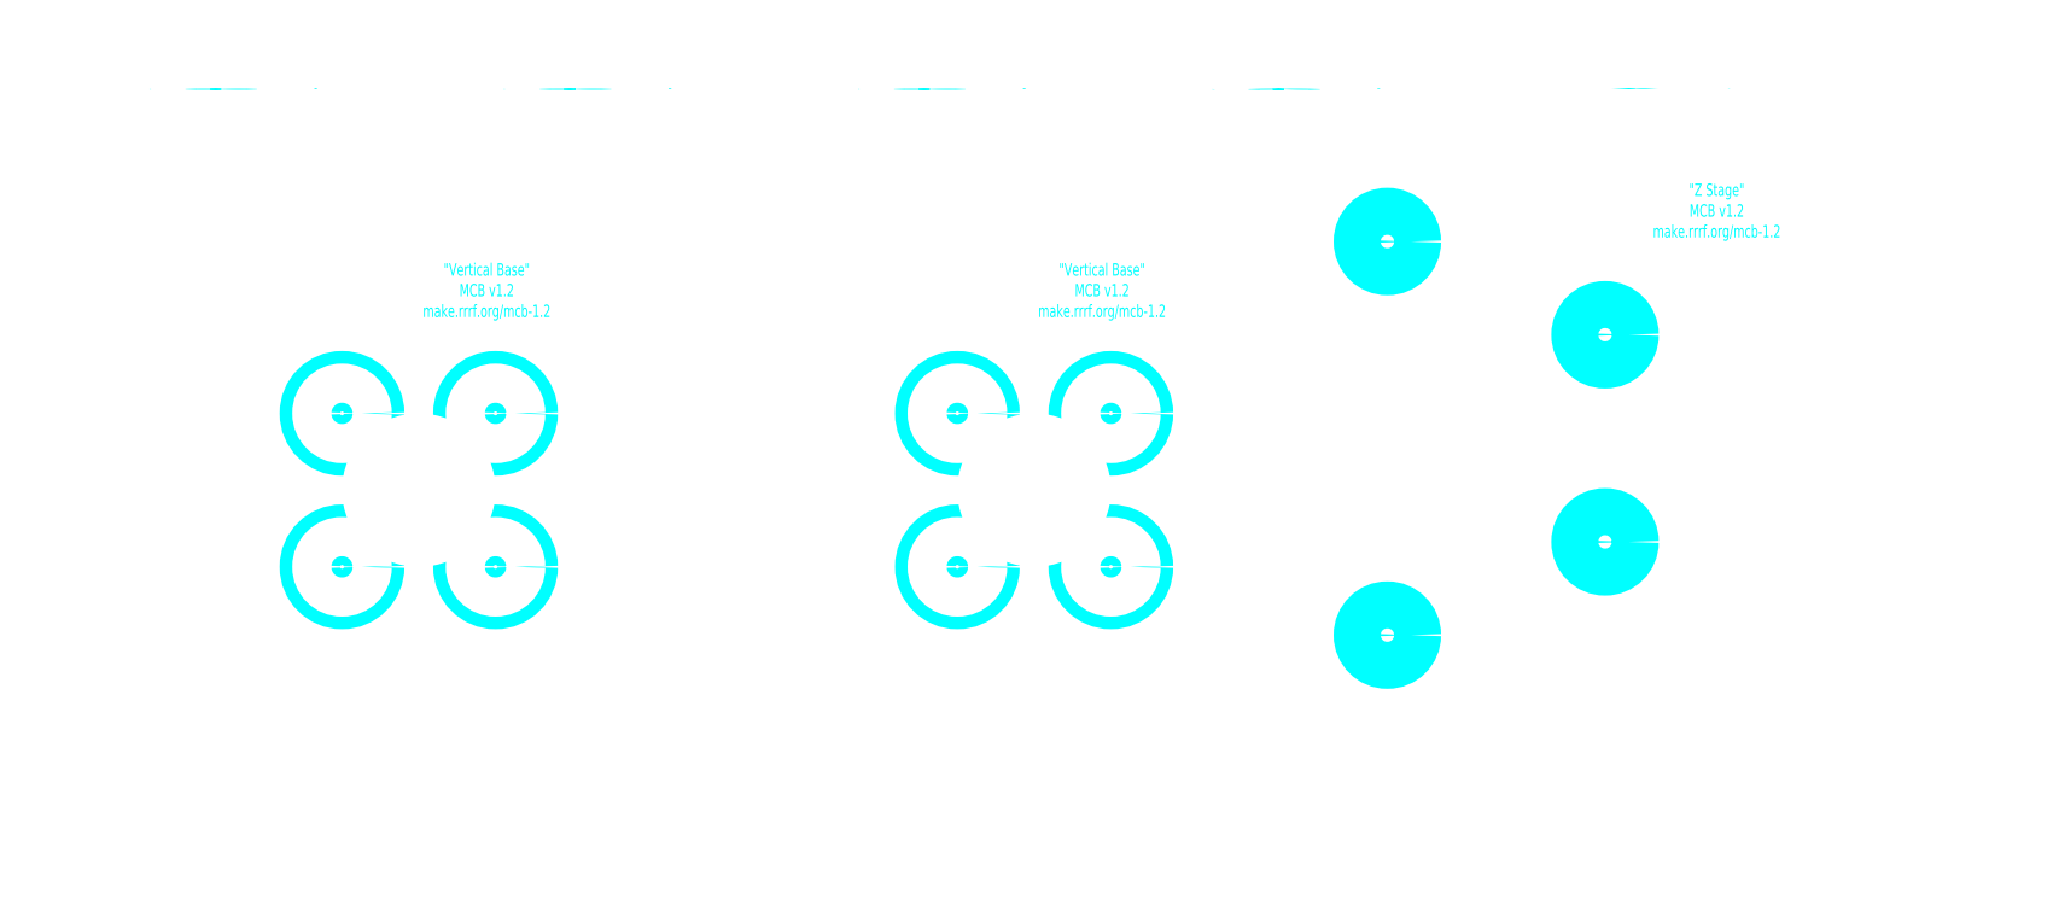
<metadata>
{"format":"dxf","ext":"dxf","renderer":"ezdxf+matplotlib","layout":"modelspace","background":"white","min_lineweight":24,"dpi":150}
</metadata>
<code>
0
SECTION
2
ENTITIES
0
MTEXT
8
Text
10
128.2
20
180.4
30
0
40
4
41
100
71
5
72
2
1
"Vertical\~Base"\PMCB\~v1.2\Pmake.rrrf.org/mcb-1.2
7
standard
50
0
73
0
44
1
0
CIRCLE
8
Text
10
81.64
20
140.7
30
0
40
10.35
0
CIRCLE
8
Text
10
131
20
140.7
30
0
40
10.35
0
CIRCLE
8
Text
10
131
20
91.3
30
0
40
10.35
0
CIRCLE
8
Text
10
81.64
20
91.3
30
0
40
10.35
0
MTEXT
8
Text
10
326.2
20
180.4
30
0
40
4
41
100
71
5
72
2
1
"Vertical\~Base"\PMCB\~v1.2\Pmake.rrrf.org/mcb-1.2
7
standard
50
0
73
0
44
1
0
CIRCLE
8
Text
10
279.6
20
140.7
30
0
40
10.35
0
CIRCLE
8
Text
10
329
20
140.7
30
0
40
10.35
0
CIRCLE
8
Text
10
329
20
91.3
30
0
40
10.35
0
CIRCLE
8
Text
10
279.6
20
91.3
30
0
40
10.35
0
MTEXT
8
Text
10
524
20
206
30
0
40
4
41
100
71
5
72
2
1
"Z\~Stage"\PMCB\~v1.2\Pmake.rrrf.org/mcb-1.2
7
standard
50
0
73
1
44
1
0
CIRCLE
8
Text
10
37
20
245
30
0
40
7.57
0
MTEXT
8
Text
10
51.9
20
248.9
30
0
40
3
41
100
71
1
72
2
1
Vertical\~Bearing\~Arm\Pmake.rrrf.org/mcb-1.2
7
standard
50
360
73
0
44
1
0
CIRCLE
8
Text
10
151
20
245
30
0
40
7.57
0
MTEXT
8
Text
10
165.9
20
248.9
30
0
40
3
41
100
71
1
72
2
1
Vertical\~Bearing\~Arm\Pmake.rrrf.org/mcb-1.2
7
standard
50
360
73
0
44
1
0
CIRCLE
8
Text
10
265
20
245
30
0
40
7.57
0
MTEXT
8
Text
10
279.9
20
248.9
30
0
40
3
41
100
71
1
72
2
1
Vertical\~Bearing\~Arm\Pmake.rrrf.org/mcb-1.2
7
standard
50
360
73
0
44
1
0
CIRCLE
8
Text
10
379
20
245
30
0
40
7.57
0
MTEXT
8
Text
10
393.9
20
249
30
0
40
3
41
100
71
1
72
2
1
Vertical\~Bearing\~Arm\Pmake.rrrf.org/mcb-1.2
7
standard
50
360
73
0
44
1
0
CIRCLE
8
Text
10
491.8
20
245.2
30
0
40
7.57
0
MTEXT
8
Text
10
506.7
20
249.1
30
0
40
3
41
100
71
1
72
2
1
Vertical\~Bearing\~Arm\Pmake.rrrf.org/mcb-1.2
7
standard
50
360
73
0
44
1
0
CIRCLE
8
0
10
172.5
20
211
30
0
40
3.97
0
CIRCLE
8
0
10
172.5
20
21
30
0
40
3.97
0
CIRCLE
8
0
10
41.53
20
211
30
0
40
3.97
0
CIRCLE
8
0
10
41.53
20
21
30
0
40
3.97
0
ARC
8
0
10
17
20
221
30
0
40
10
50
90
51
180
0
LINE
8
0
10
17
20
231
30
0
11
192
21
231
31
0
0
ARC
8
0
10
192
20
221
30
0
40
10
50
0
51
90
0
LINE
8
0
10
202
20
221
30
0
11
202
21
11
31
0
0
ARC
8
0
10
192
20
11
30
0
40
10
50
270
51
0
0
LINE
8
0
10
7
20
221
30
0
11
7
21
11
31
0
0
LINE
8
0
10
17
20
1
30
0
11
192
21
1
31
0
0
ARC
8
0
10
17
20
11
30
0
40
10
50
180
51
270
0
CIRCLE
8
0
10
81.64
20
91.3
30
0
40
6.3
0
CIRCLE
8
0
10
131
20
91.3
30
0
40
6.3
0
CIRCLE
8
0
10
131
20
140.7
30
0
40
6.3
0
CIRCLE
8
0
10
81.64
20
140.7
30
0
40
6.3
0
CIRCLE
8
0
10
189.3
20
173.5
30
0
40
2
0
CIRCLE
8
0
10
189.3
20
116
30
0
40
2
0
CIRCLE
8
0
10
189.3
20
58.5
30
0
40
2
0
CIRCLE
8
0
10
19.7
20
173.5
30
0
40
2
0
CIRCLE
8
0
10
19.7
20
116
30
0
40
2
0
CIRCLE
8
0
10
19.7
20
58.5
30
0
40
2
0
CIRCLE
8
0
10
106.3
20
116
30
0
40
15
0
CIRCLE
8
0
10
370.5
20
211
30
0
40
3.97
0
CIRCLE
8
0
10
370.5
20
21
30
0
40
3.97
0
CIRCLE
8
0
10
239.5
20
211
30
0
40
3.97
0
CIRCLE
8
0
10
239.5
20
21
30
0
40
3.97
0
ARC
8
0
10
215
20
221
30
0
40
10
50
90
51
180
0
LINE
8
0
10
215
20
231
30
0
11
390
21
231
31
0
0
ARC
8
0
10
390
20
221
30
0
40
10
50
0
51
90
0
LINE
8
0
10
400
20
221
30
0
11
400
21
11
31
0
0
ARC
8
0
10
390
20
11
30
0
40
10
50
270
51
0
0
LINE
8
0
10
205
20
221
30
0
11
205
21
11
31
0
0
LINE
8
0
10
215
20
1
30
0
11
390
21
1
31
0
0
ARC
8
0
10
215
20
11
30
0
40
10
50
180
51
270
0
CIRCLE
8
0
10
279.6
20
91.3
30
0
40
6.3
0
CIRCLE
8
0
10
329
20
91.3
30
0
40
6.3
0
CIRCLE
8
0
10
329
20
140.7
30
0
40
6.3
0
CIRCLE
8
0
10
279.6
20
140.7
30
0
40
6.3
0
CIRCLE
8
0
10
387.3
20
173.5
30
0
40
2
0
CIRCLE
8
0
10
387.3
20
116
30
0
40
2
0
CIRCLE
8
0
10
387.3
20
58.5
30
0
40
2
0
CIRCLE
8
0
10
217.7
20
173.5
30
0
40
2
0
CIRCLE
8
0
10
217.7
20
116
30
0
40
2
0
CIRCLE
8
0
10
217.7
20
58.5
30
0
40
2
0
CIRCLE
8
0
10
304.3
20
116
30
0
40
15
0
ARC
8
0
10
589
20
11
30
0
40
10
50
270
51
0
0
LINE
8
0
10
599
20
221
30
0
11
599
21
11
31
0
0
ARC
8
0
10
589
20
221
30
0
40
10
50
0
51
90
0
CIRCLE
8
0
10
418
20
196
30
0
40
3.97
0
ARC
8
0
10
414
20
221
30
0
40
10
50
90
51
180
0
LINE
8
0
10
404
20
221
30
0
11
404
21
11
31
0
0
ARC
8
0
10
414
20
11
30
0
40
10
50
180
51
270
0
CIRCLE
8
0
10
418
20
69.33
30
0
40
3.97
0
CIRCLE
8
0
10
488.1
20
166
30
0
40
3.97
0
CIRCLE
8
0
10
488.1
20
99.33
30
0
40
3.97
0
CIRCLE
8
0
10
421.1
20
224.7
30
0
40
2
0
CIRCLE
8
0
10
456
20
224.7
30
0
40
2
0
CIRCLE
8
0
10
552
20
224.7
30
0
40
2
0
CIRCLE
8
0
10
586.9
20
224.7
30
0
40
2
0
CIRCLE
8
0
10
421.1
20
7.35
30
0
40
2
0
CIRCLE
8
0
10
456
20
7.35
30
0
40
2
0
CIRCLE
8
0
10
552
20
7.35
30
0
40
2
0
CIRCLE
8
0
10
586.9
20
7.35
30
0
40
2
0
ARC
8
0
10
485
20
8
30
0
40
1
50
90
51
180
0
LINE
8
0
10
485
20
9
30
0
11
485
21
9
31
0
0
ARC
8
0
10
485
20
8
30
0
40
1
50
0
51
90
0
LINE
8
0
10
414
20
231
30
0
11
483
21
231
31
0
0
ARC
8
0
10
483
20
230
30
0
40
1
50
0
51
90
0
LINE
8
0
10
487
20
231
30
0
11
589
21
231
31
0
0
ARC
8
0
10
487
20
230
30
0
40
1
50
90
51
180
0
LINE
8
0
10
486
20
224
30
0
11
486
21
230
31
0
0
ARC
8
0
10
485
20
224
30
0
40
1
50
270
51
0
0
LINE
8
0
10
484
20
230
30
0
11
484
21
224
31
0
0
LINE
8
0
10
485
20
223
30
0
11
485
21
223
31
0
0
ARC
8
0
10
485
20
224
30
0
40
1
50
180
51
270
0
LINE
8
0
10
484
20
8
30
0
11
484
21
2
31
0
0
LINE
8
0
10
414
20
1
30
0
11
483
21
1
31
0
0
ARC
8
0
10
483
20
2
30
0
40
1
50
270
51
0
0
LINE
8
0
10
486
20
8
30
0
11
486
21
2
31
0
0
LINE
8
0
10
487
20
1
30
0
11
589
21
1
31
0
0
ARC
8
0
10
487
20
2
30
0
40
1
50
180
51
270
0
CIRCLE
8
0
10
540.2
20
65
30
0
40
2.38
0
CIRCLE
8
0
10
494.2
20
65
30
0
40
2.38
0
CIRCLE
8
0
10
37
20
245
30
0
40
3.969
0
LINE
8
0
10
17
20
245
30
0
11
17
21
245
31
0
0
LINE
8
0
10
17
20
245
30
0
11
17
21
245
31
0
0
ARC
8
0
10
17
20
245
30
0
40
10
50
90
51
180
0
ARC
8
0
10
17
20
245
30
0
40
10
50
180
51
270
0
CIRCLE
8
0
10
17
20
245
30
0
40
0.5
0
ARC
8
0
10
107
20
245
30
0
40
10
50
270
51
90
0
CIRCLE
8
0
10
107
20
245
30
0
40
3.2
0
LINE
8
0
10
17
20
255
30
0
11
107
21
255
31
0
0
LINE
8
0
10
17
20
235
30
0
11
107
21
235
31
0
0
CIRCLE
8
0
10
151
20
245
30
0
40
3.969
0
LINE
8
0
10
131
20
245
30
0
11
131
21
245
31
0
0
LINE
8
0
10
131
20
245
30
0
11
131
21
245
31
0
0
ARC
8
0
10
131
20
245
30
0
40
10
50
90
51
180
0
ARC
8
0
10
131
20
245
30
0
40
10
50
180
51
270
0
CIRCLE
8
0
10
131
20
245
30
0
40
0.5
0
ARC
8
0
10
221
20
245
30
0
40
10
50
270
51
90
0
CIRCLE
8
0
10
221
20
245
30
0
40
3.2
0
LINE
8
0
10
131
20
255
30
0
11
221
21
255
31
0
0
LINE
8
0
10
131
20
235
30
0
11
221
21
235
31
0
0
CIRCLE
8
0
10
265
20
245
30
0
40
3.969
0
LINE
8
0
10
245
20
245
30
0
11
245
21
245
31
0
0
LINE
8
0
10
245
20
245
30
0
11
245
21
245
31
0
0
ARC
8
0
10
245
20
245
30
0
40
10
50
90
51
180
0
ARC
8
0
10
245
20
245
30
0
40
10
50
180
51
270
0
CIRCLE
8
0
10
245
20
245
30
0
40
0.5
0
ARC
8
0
10
335
20
245
30
0
40
10
50
270
51
90
0
CIRCLE
8
0
10
335
20
245
30
0
40
3.2
0
LINE
8
0
10
245
20
255
30
0
11
335
21
255
31
0
0
LINE
8
0
10
245
20
235
30
0
11
335
21
235
31
0
0
CIRCLE
8
0
10
379
20
245
30
0
40
3.969
0
LINE
8
0
10
359
20
245
30
0
11
359
21
245
31
0
0
LINE
8
0
10
359
20
245
30
0
11
359
21
245
31
0
0
ARC
8
0
10
359
20
245
30
0
40
10
50
90
51
180
0
ARC
8
0
10
359
20
245
30
0
40
10
50
180
51
270
0
CIRCLE
8
0
10
359
20
245
30
0
40
0.5
0
ARC
8
0
10
449
20
245
30
0
40
10
50
270
51
90
0
CIRCLE
8
0
10
449
20
245
30
0
40
3.2
0
LINE
8
0
10
359
20
255
30
0
11
449
21
255
31
0
0
LINE
8
0
10
359
20
235
30
0
11
449
21
235
31
0
0
CIRCLE
8
0
10
491.8
20
245.2
30
0
40
3.969
0
LINE
8
0
10
471.8
20
245.2
30
0
11
471.8
21
245.2
31
0
0
LINE
8
0
10
471.8
20
245.2
30
0
11
471.8
21
245.2
31
0
0
ARC
8
0
10
471.8
20
245.2
30
0
40
10
50
90
51
180
0
ARC
8
0
10
471.8
20
245.2
30
0
40
10
50
180
51
270
0
CIRCLE
8
0
10
471.8
20
245.2
30
0
40
0.5
0
ARC
8
0
10
561.8
20
245.2
30
0
40
10
50
270
51
90
0
CIRCLE
8
0
10
561.8
20
245.2
30
0
40
3.2
0
LINE
8
0
10
471.8
20
255.2
30
0
11
561.8
21
255.2
31
0
0
LINE
8
0
10
471.8
20
235.2
30
0
11
561.8
21
235.2
31
0
0
CIRCLE
8
Text
10
418
20
196
30
0
40
7.57
0
CIRCLE
8
Text
10
418
20
69.33
30
0
40
7.57
0
CIRCLE
8
Text
10
488.1
20
99.33
30
0
40
7.57
0
CIRCLE
8
Text
10
488.1
20
166
30
0
40
7.57
0
ENDSEC
0
EOF

</code>
